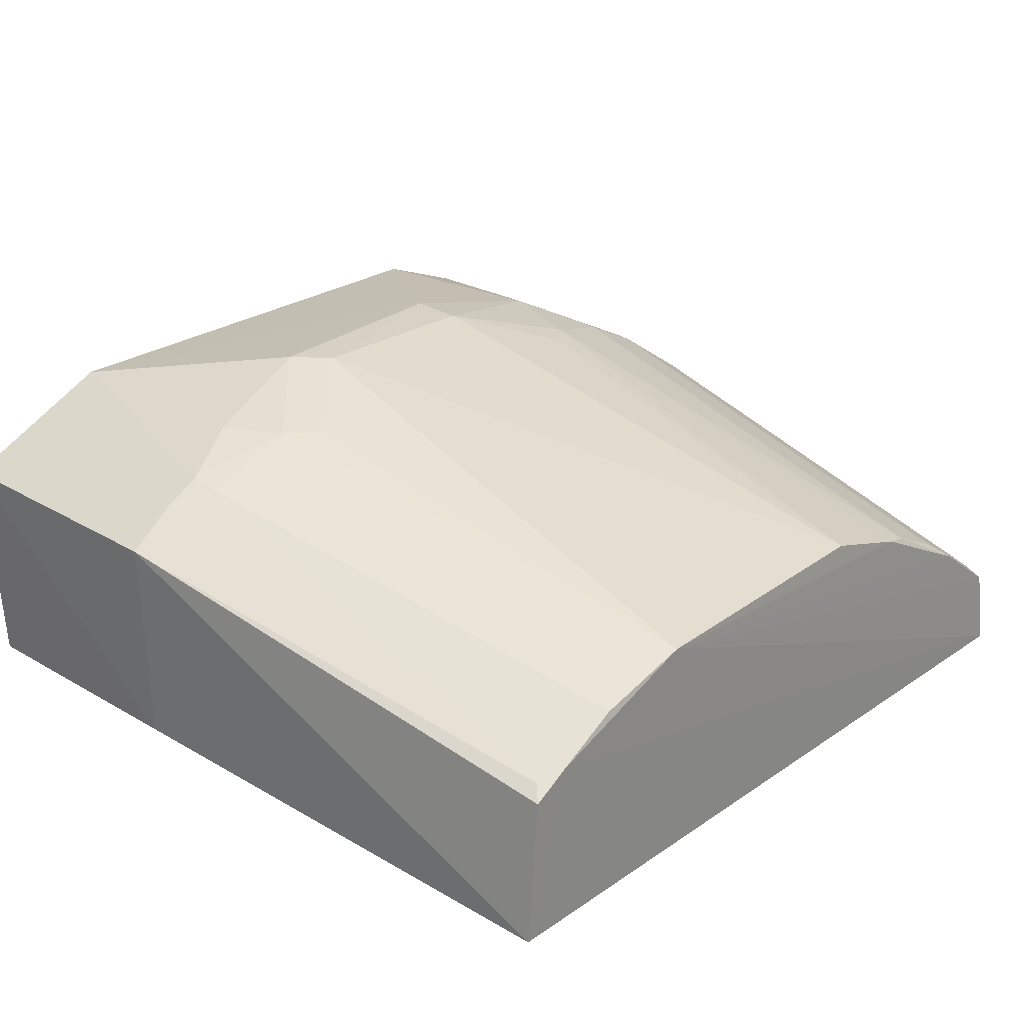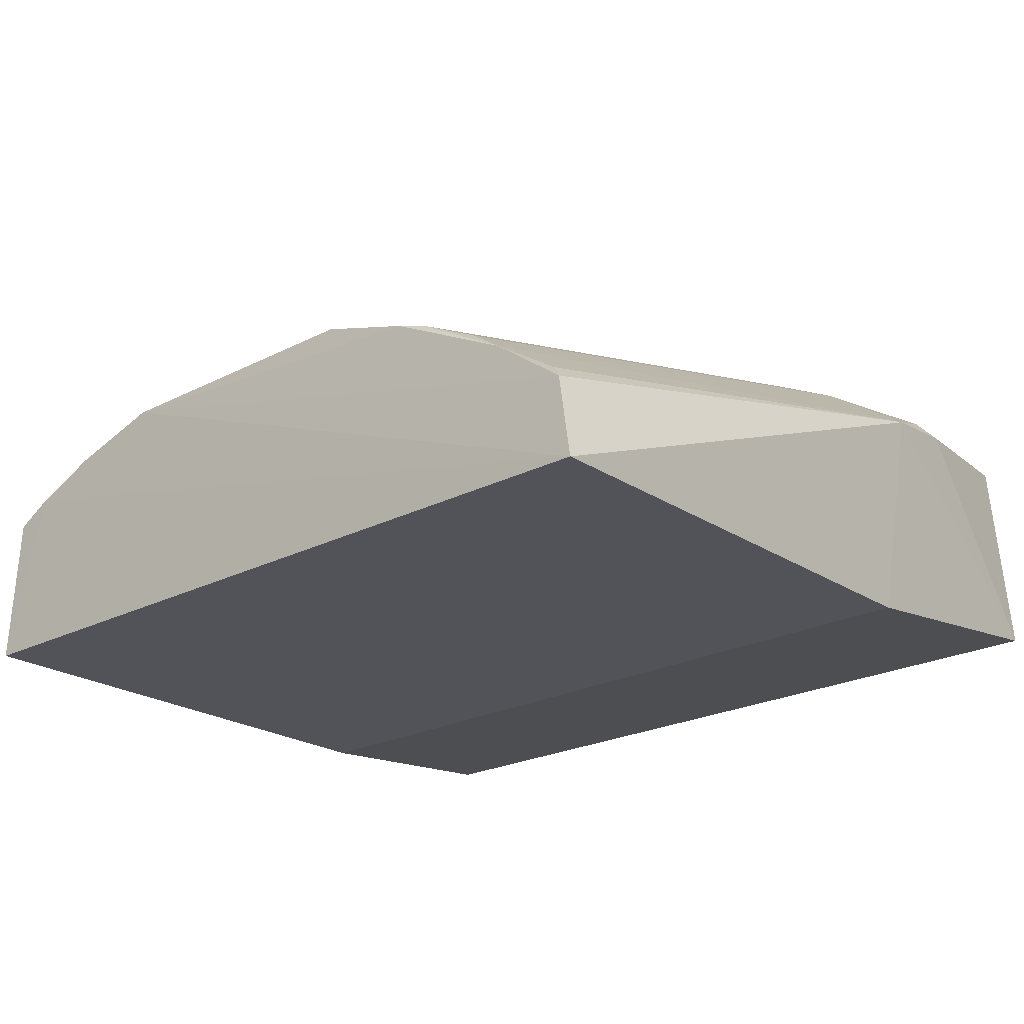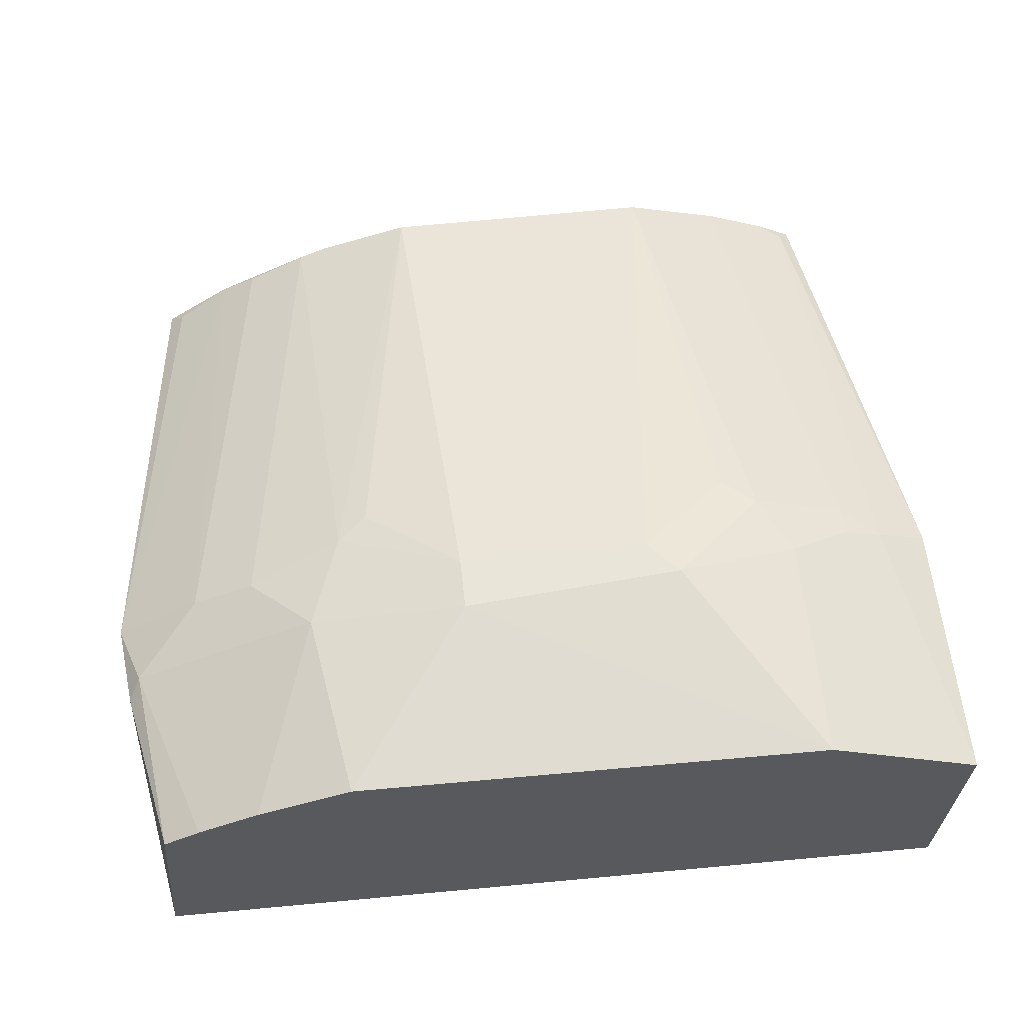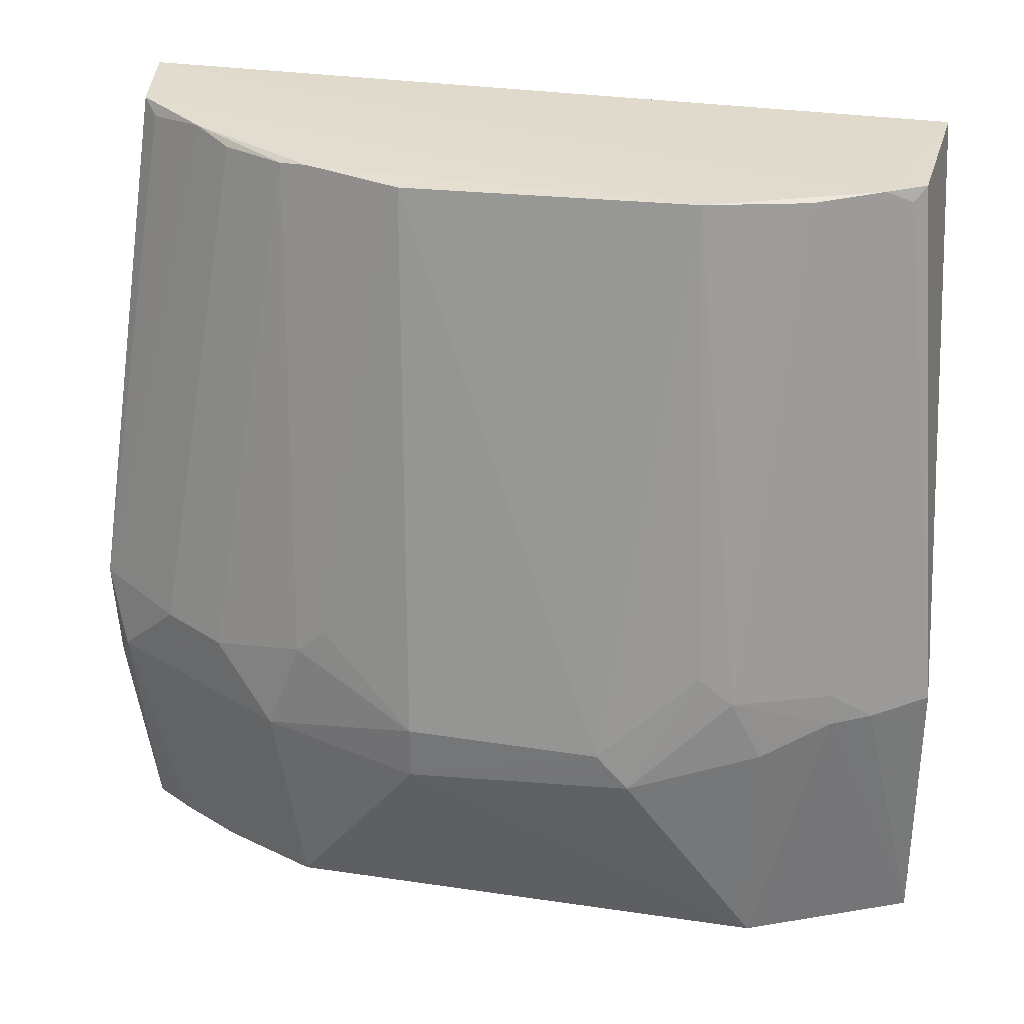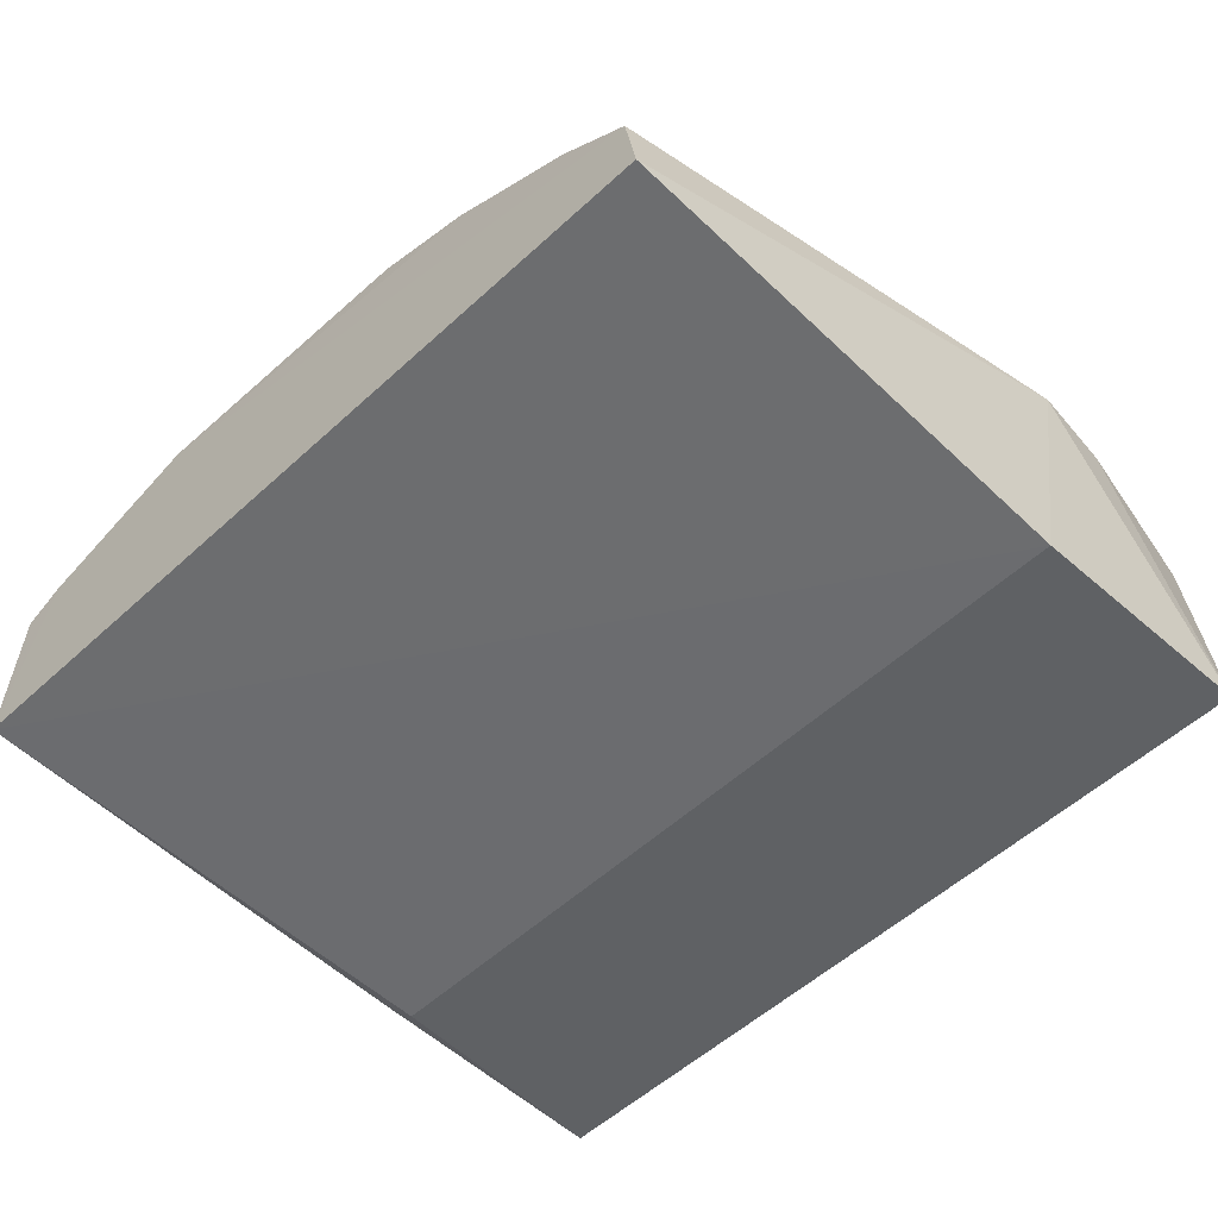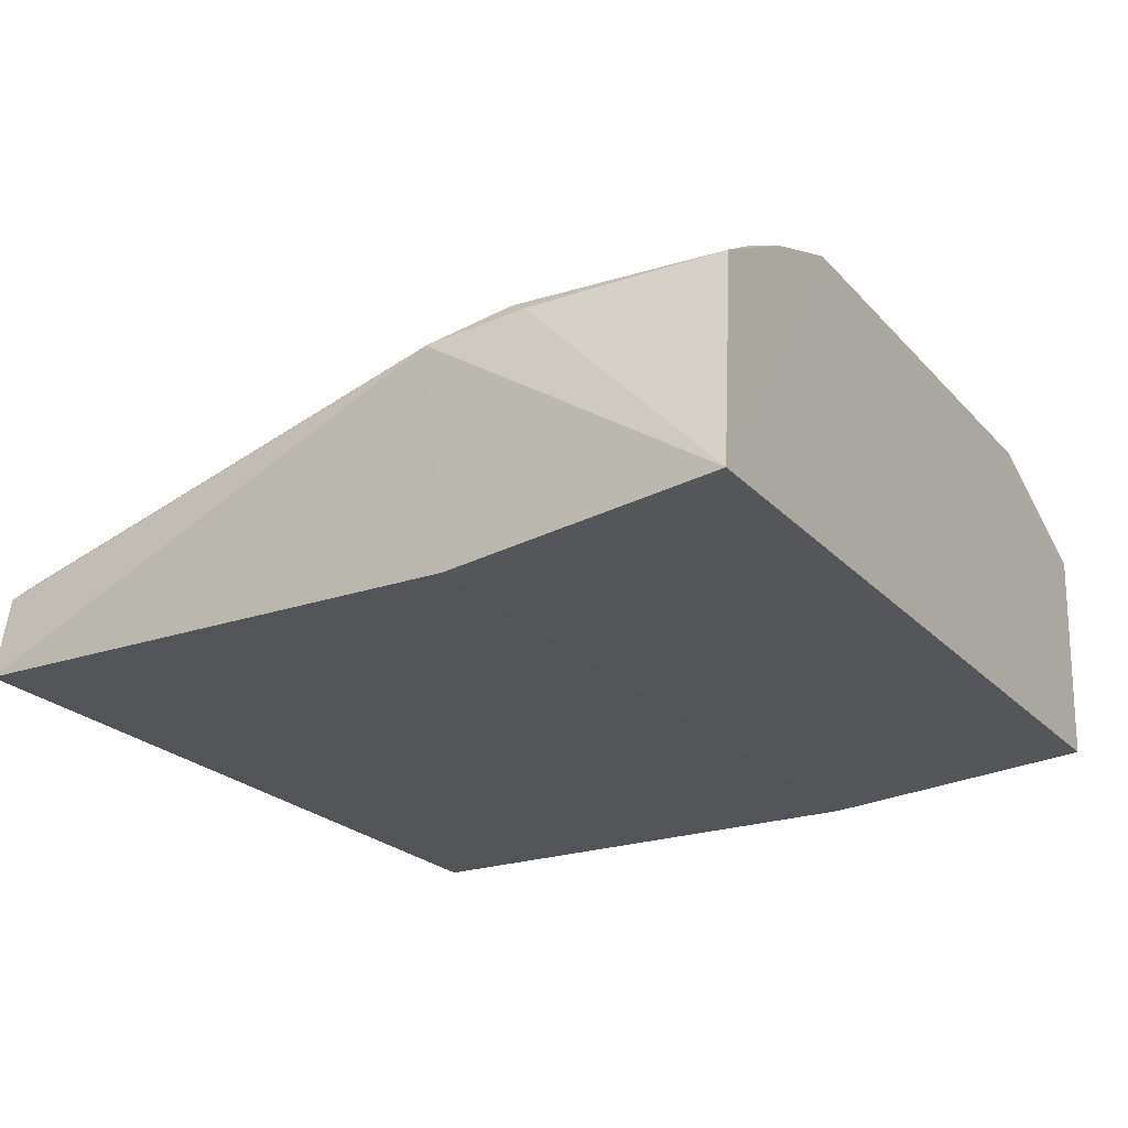
<metadata>
{"format":"obj","ext":"obj","renderer":"f3d","projection":"perspective","resolution":1024,"background":"white","views":[{"elev":25.6,"azim":-47.0,"up":"+Y"},{"elev":-22.7,"azim":41.7,"up":"+Y"},{"elev":59.4,"azim":174.5,"up":"+Y"},{"elev":33.6,"azim":-168.3,"up":"+Z"},{"elev":-53.8,"azim":44.7,"up":"+Y"},{"elev":-22.8,"azim":120.6,"up":"+Y"}]}
</metadata>
<code>
v 0.03372 0.03873 0.1677
v 0.03477 0.03239 0.1679
v 0.0334 0.05073 0.1087
v -0.03017 0.05203 0.1087
v -0.02665 0.03234 0.1683
v 0.00878 0.05995 0.1264
v 0.03725 0.04765 0.1292
v -0.01059 0.04979 0.1682
v -0.02921 0.03493 0.1087
v 0.01848 0.05777 0.1087
v 0.03474 0.03493 0.1087
v 0.02054 0.04725 0.1673
v -0.02296 0.04533 0.1684
v -0.01565 0.05752 0.131
v -0.02921 0.03493 0.1292
v -0.01805 0.05755 0.1087
v 0.02084 0.05743 0.1235
v 0.03474 0.03237 0.1292
v 0.0363 0.04892 0.1222
v 0.02533 0.04488 0.1671
v 0.0184 0.04785 0.1677
v -0.03004 0.05166 0.1296
v -0.005848 0.06008 0.1265
v -0.01803 0.04773 0.1681
v 0.02577 0.05492 0.1087
v 0.008741 0.06012 0.1223
v -0.02665 0.03237 0.1292
v 0.03048 0.0523 0.1289
v 0.02821 0.04283 0.1676
v 0.01101 0.05015 0.1677
v 0.01833 0.05712 0.1308
v -0.02578 0.0437 0.1684
v -0.02299 0.05535 0.1287
v -0.01306 0.05759 0.133
v -0.008304 0.06019 0.1238
v 0.03542 0.04996 0.1237
v 0.03254 0.04007 0.1668
v 0.01603 0.05722 0.1327
v 0.02565 0.05479 0.1286
v -0.02492 0.04462 0.1674
v -0.02595 0.05398 0.1289
v -0.02287 0.05496 0.1311
v -0.01801 0.05746 0.1264
v 0.03055 0.05245 0.1088
f 7 1 2
f 8 2 1
f 13 5 2
f 13 2 8
f 15 9 5
f 15 4 9
f 16 10 11
f 16 11 9
f 16 9 4
f 18 11 7
f 18 7 2
f 18 2 5
f 18 9 11
f 19 11 3
f 19 7 11
f 22 15 5
f 22 4 15
f 24 13 8
f 24 8 14
f 25 10 17
f 25 11 10
f 25 3 11
f 26 17 10
f 26 6 17
f 26 23 6
f 26 10 16
f 27 18 5
f 27 5 9
f 27 9 18
f 28 12 20
f 29 20 12
f 29 28 20
f 29 7 28
f 29 12 21
f 29 21 8
f 29 8 1
f 30 8 21
f 30 23 8
f 30 6 23
f 31 21 12
f 31 30 21
f 31 17 6
f 32 22 5
f 32 5 13
f 33 16 4
f 34 14 8
f 34 8 23
f 35 34 23
f 35 14 34
f 35 26 16
f 35 23 26
f 36 28 7
f 36 7 19
f 36 19 3
f 36 25 17
f 37 29 1
f 37 1 7
f 37 7 29
f 38 31 6
f 38 6 30
f 38 30 31
f 39 17 31
f 39 36 17
f 39 28 36
f 39 31 12
f 39 12 28
f 40 32 13
f 40 22 32
f 41 33 4
f 41 4 22
f 41 22 40
f 42 24 14
f 42 14 33
f 42 33 41
f 42 13 24
f 42 41 40
f 42 40 13
f 43 33 14
f 43 14 35
f 43 35 16
f 43 16 33
f 44 36 3
f 44 3 25
f 44 25 36

</code>
